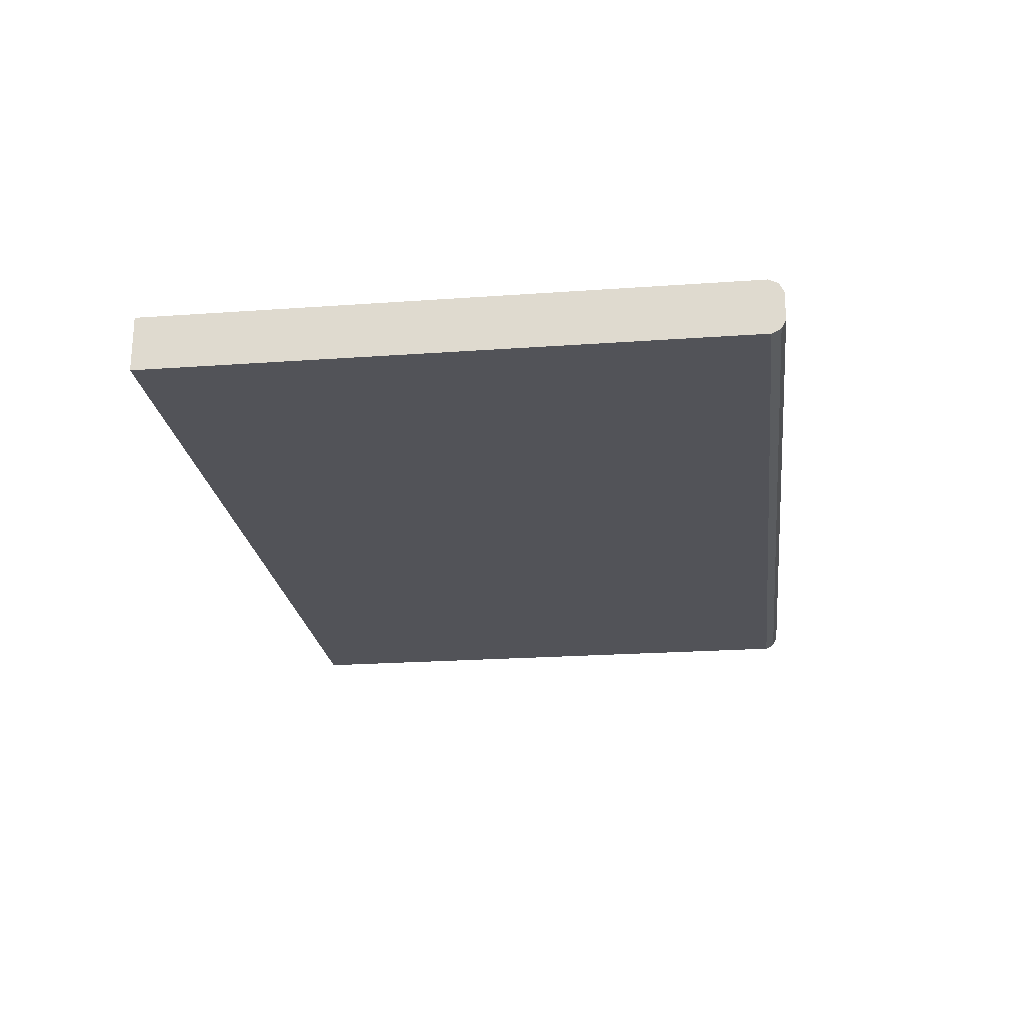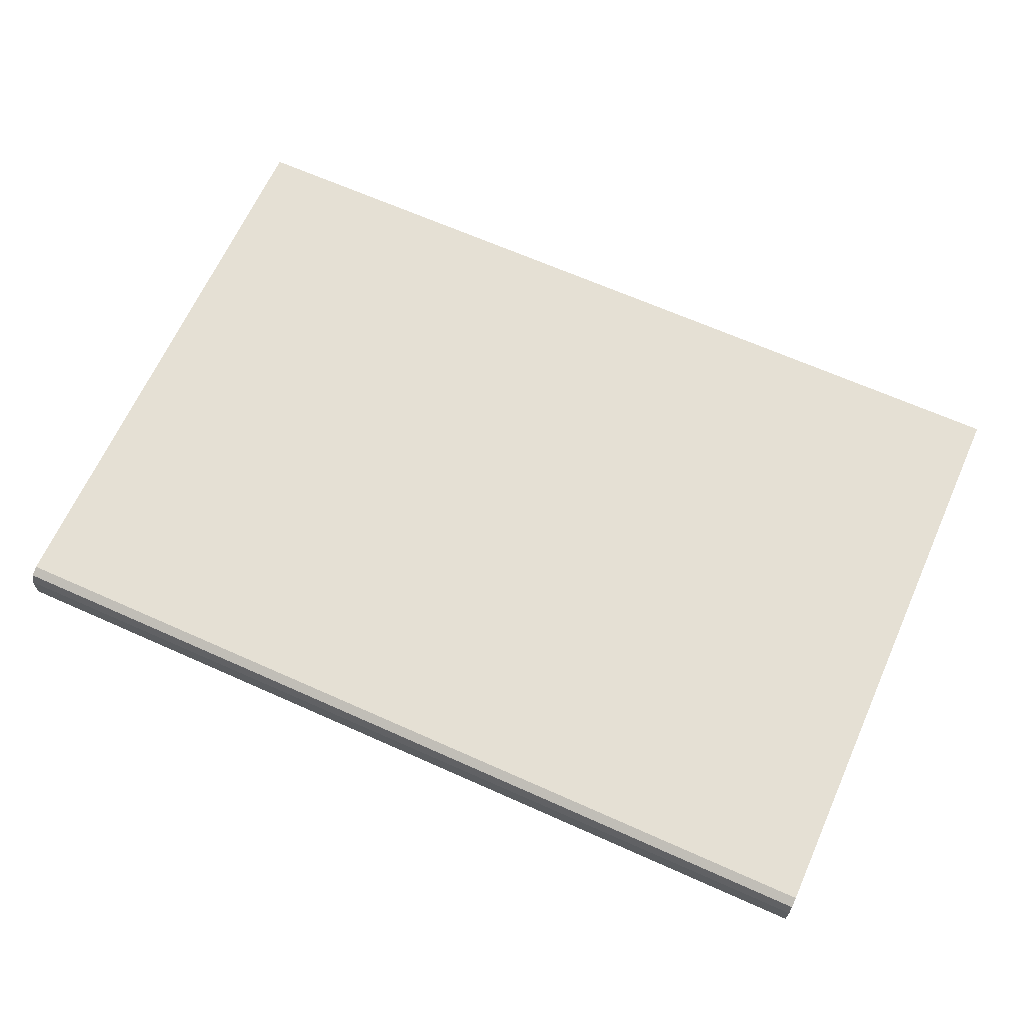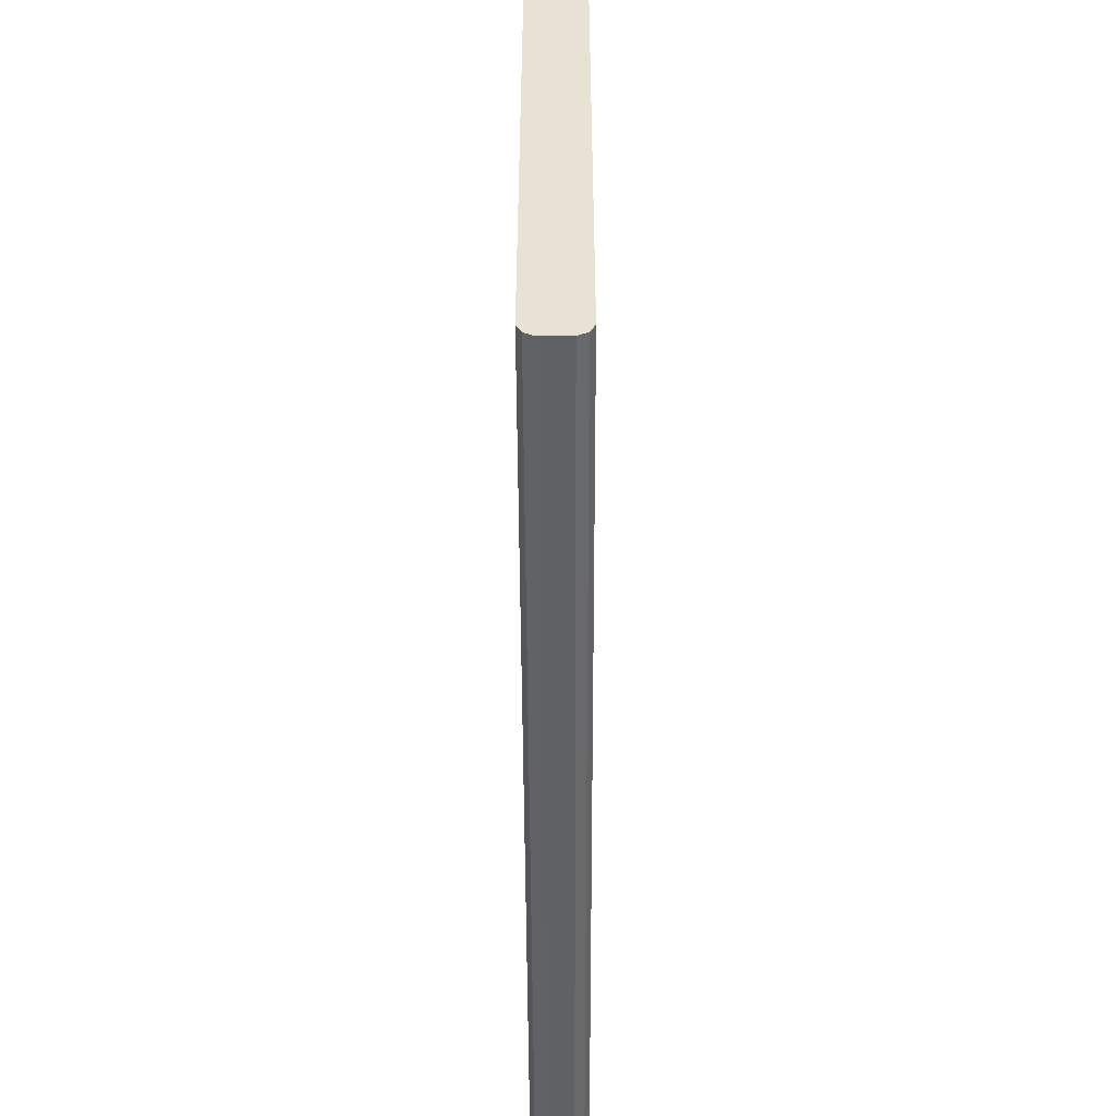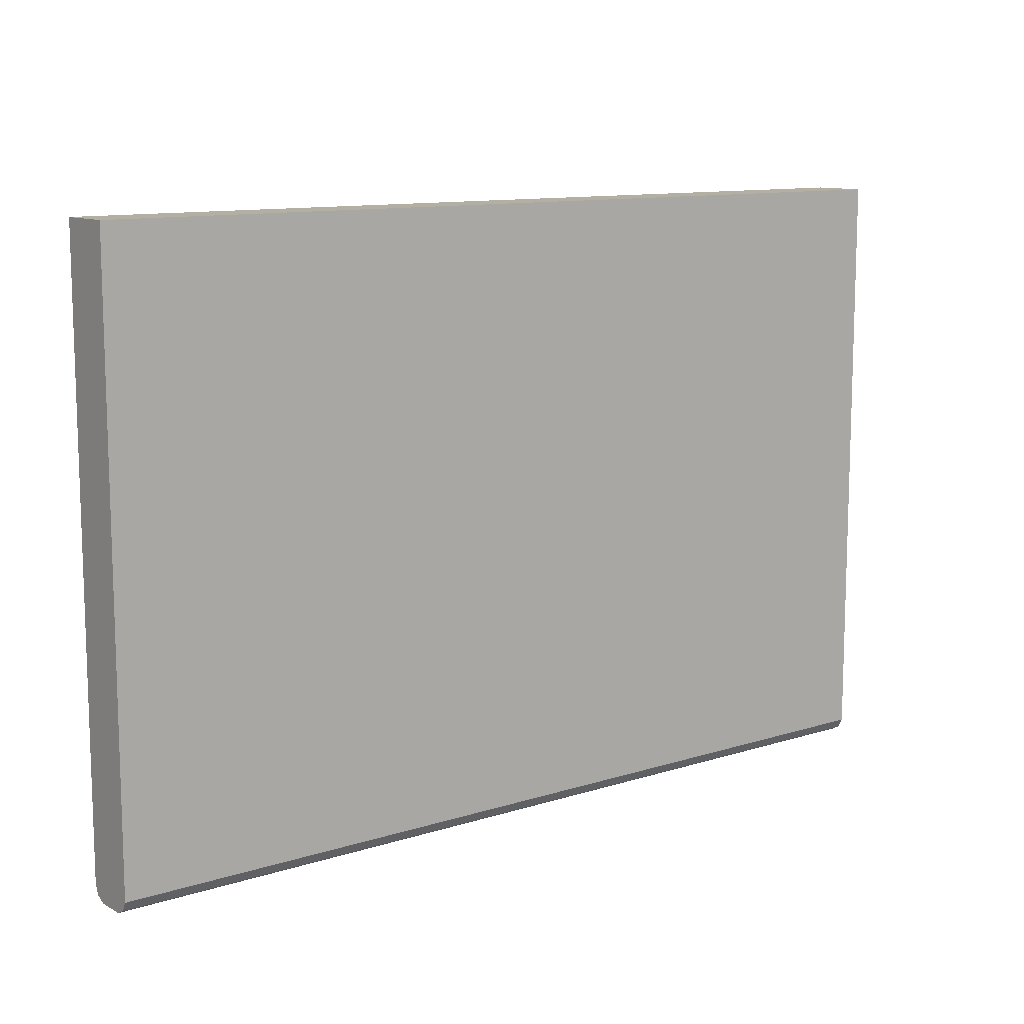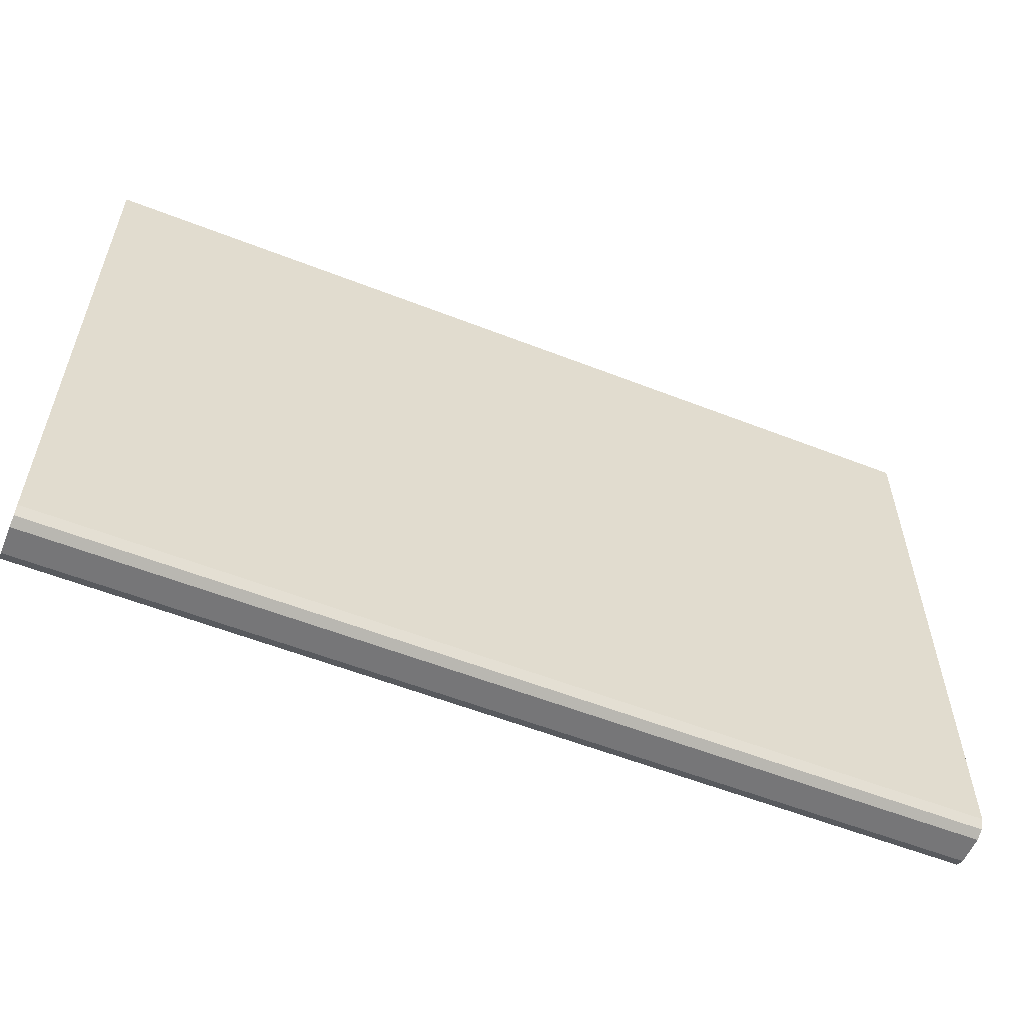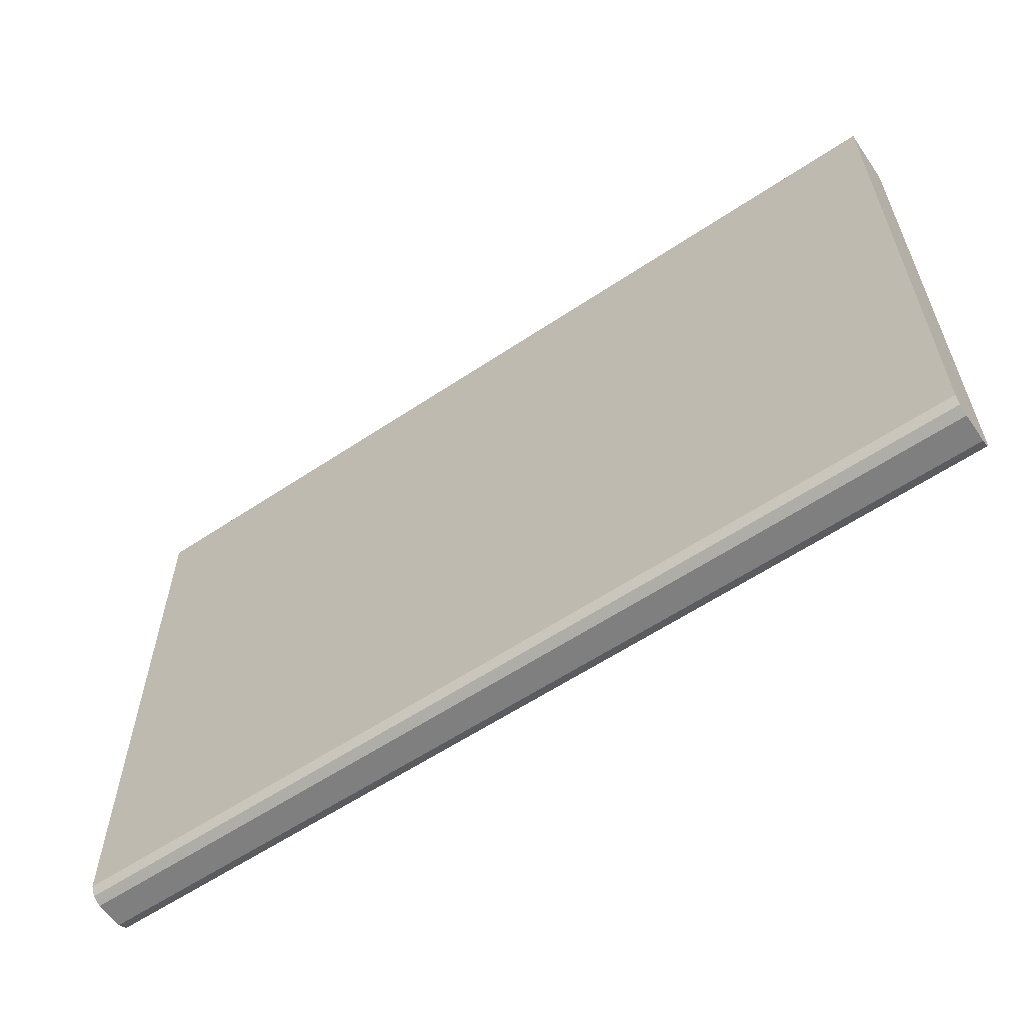
<metadata>
{"format":"obj","ext":"obj","renderer":"f3d","projection":"perspective","resolution":1024,"background":"white","views":[{"elev":-22.6,"azim":-83.0,"up":"+Z"},{"elev":65.7,"azim":24.2,"up":"+Z"},{"elev":-50.1,"azim":-89.8,"up":"+Y"},{"elev":11.2,"azim":-37.9,"up":"+Y"},{"elev":-56.9,"azim":-22.2,"up":"+Y"},{"elev":-59.8,"azim":34.4,"up":"+Y"}]}
</metadata>
<code>
v -0.5403 -0.3856 0.3374
v -0.5403 -0.3806 0.3475
v -0.5403 -0.3856 0.3053
v 0.5038 -0.3856 0.3374
v -0.5403 -0.3803 0.3481
v 0.5038 -0.3803 0.3481
v -0.5403 -0.3803 0.2946
v 0.5038 -0.3856 0.3053
v -0.5403 -0.3796 0.3485
v 0.5038 -0.3695 0.3535
v -0.5403 -0.3695 0.2892
v 0.5038 -0.3803 0.2946
v -0.5403 -0.3695 0.3535
v 0.5038 0.3175 0.3535
v -0.5403 0.3175 0.2892
v 0.5038 -0.3695 0.2892
v -0.5403 0.3175 0.3535
v 0.5038 0.3175 0.2892
f 4 18 14
f 4 14 10
f 4 10 6
f 6 10 9
f 7 11 16
f 7 16 12
f 11 18 16
f 10 14 17
f 10 17 13
f 11 15 18
f 14 18 15
f 14 15 17
f 4 16 18
f 9 10 13
f 4 12 16
f 5 6 9
f 3 12 8
f 4 8 12
f 1 2 5
f 1 9 13
f 1 13 17
f 1 17 15
f 1 15 11
f 1 11 7
f 1 5 9
f 1 3 8
f 1 8 4
f 1 4 2
f 2 4 6
f 2 6 5
f 1 7 3
f 3 7 12

</code>
